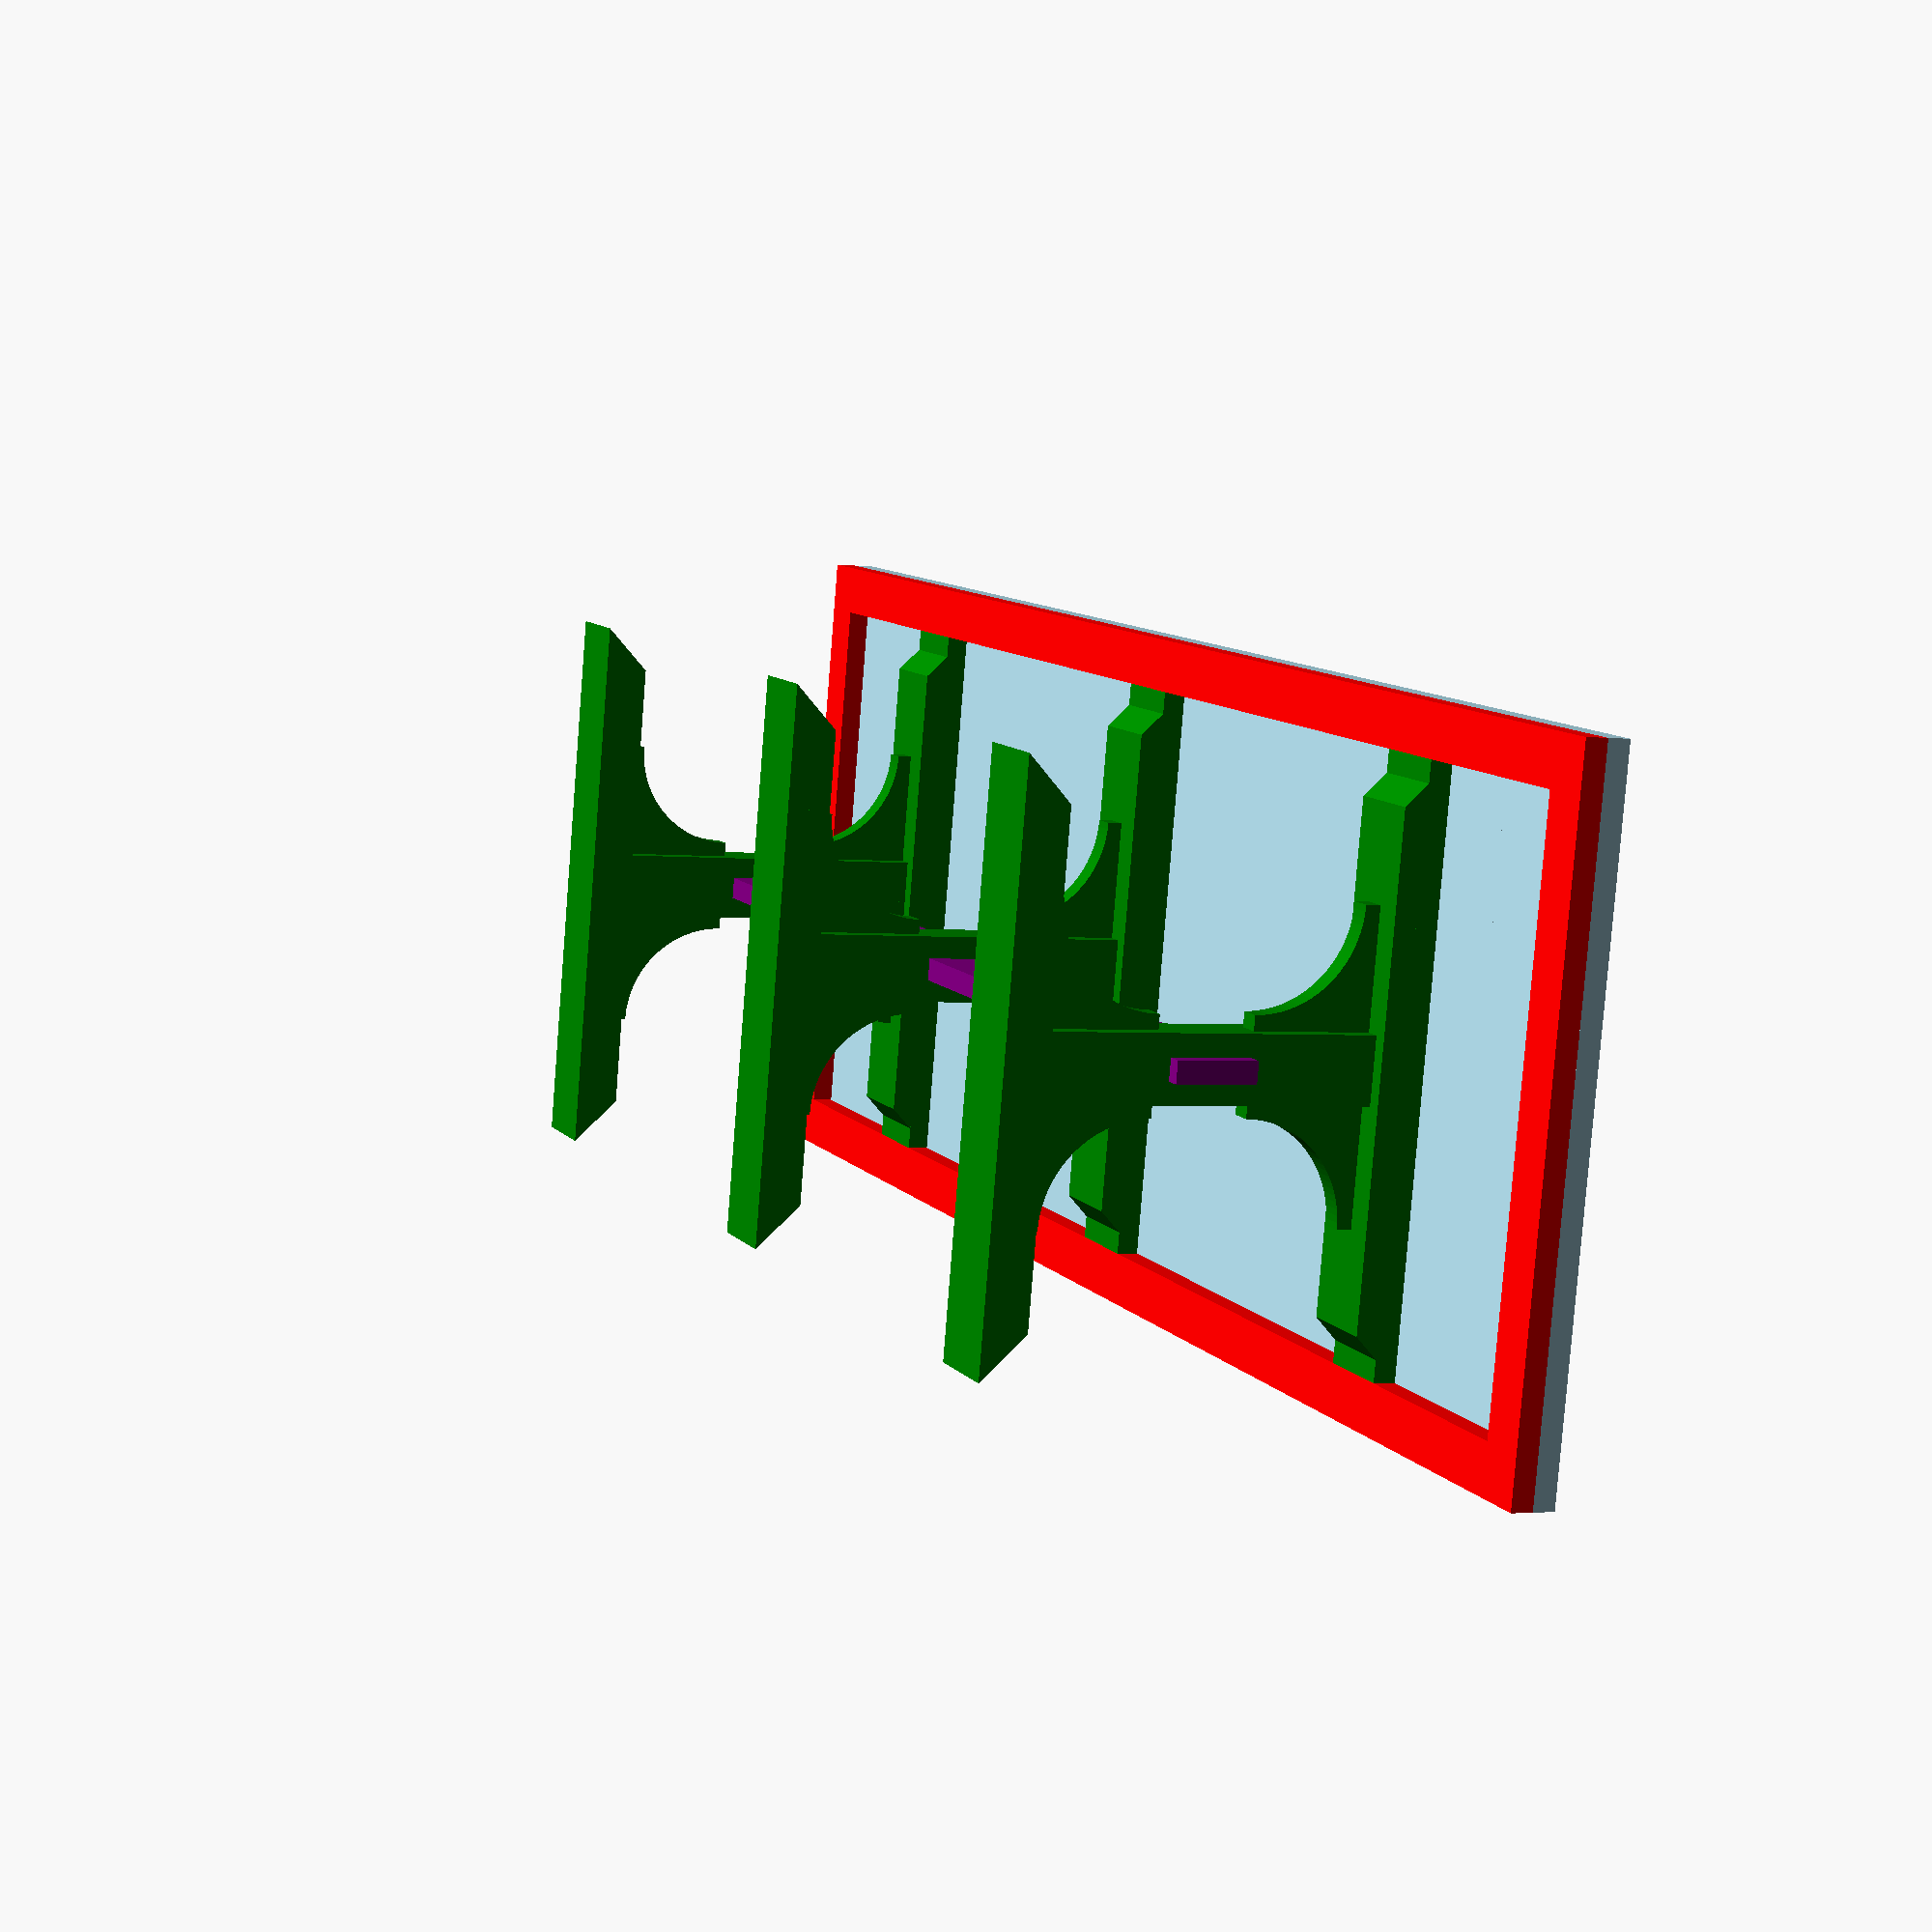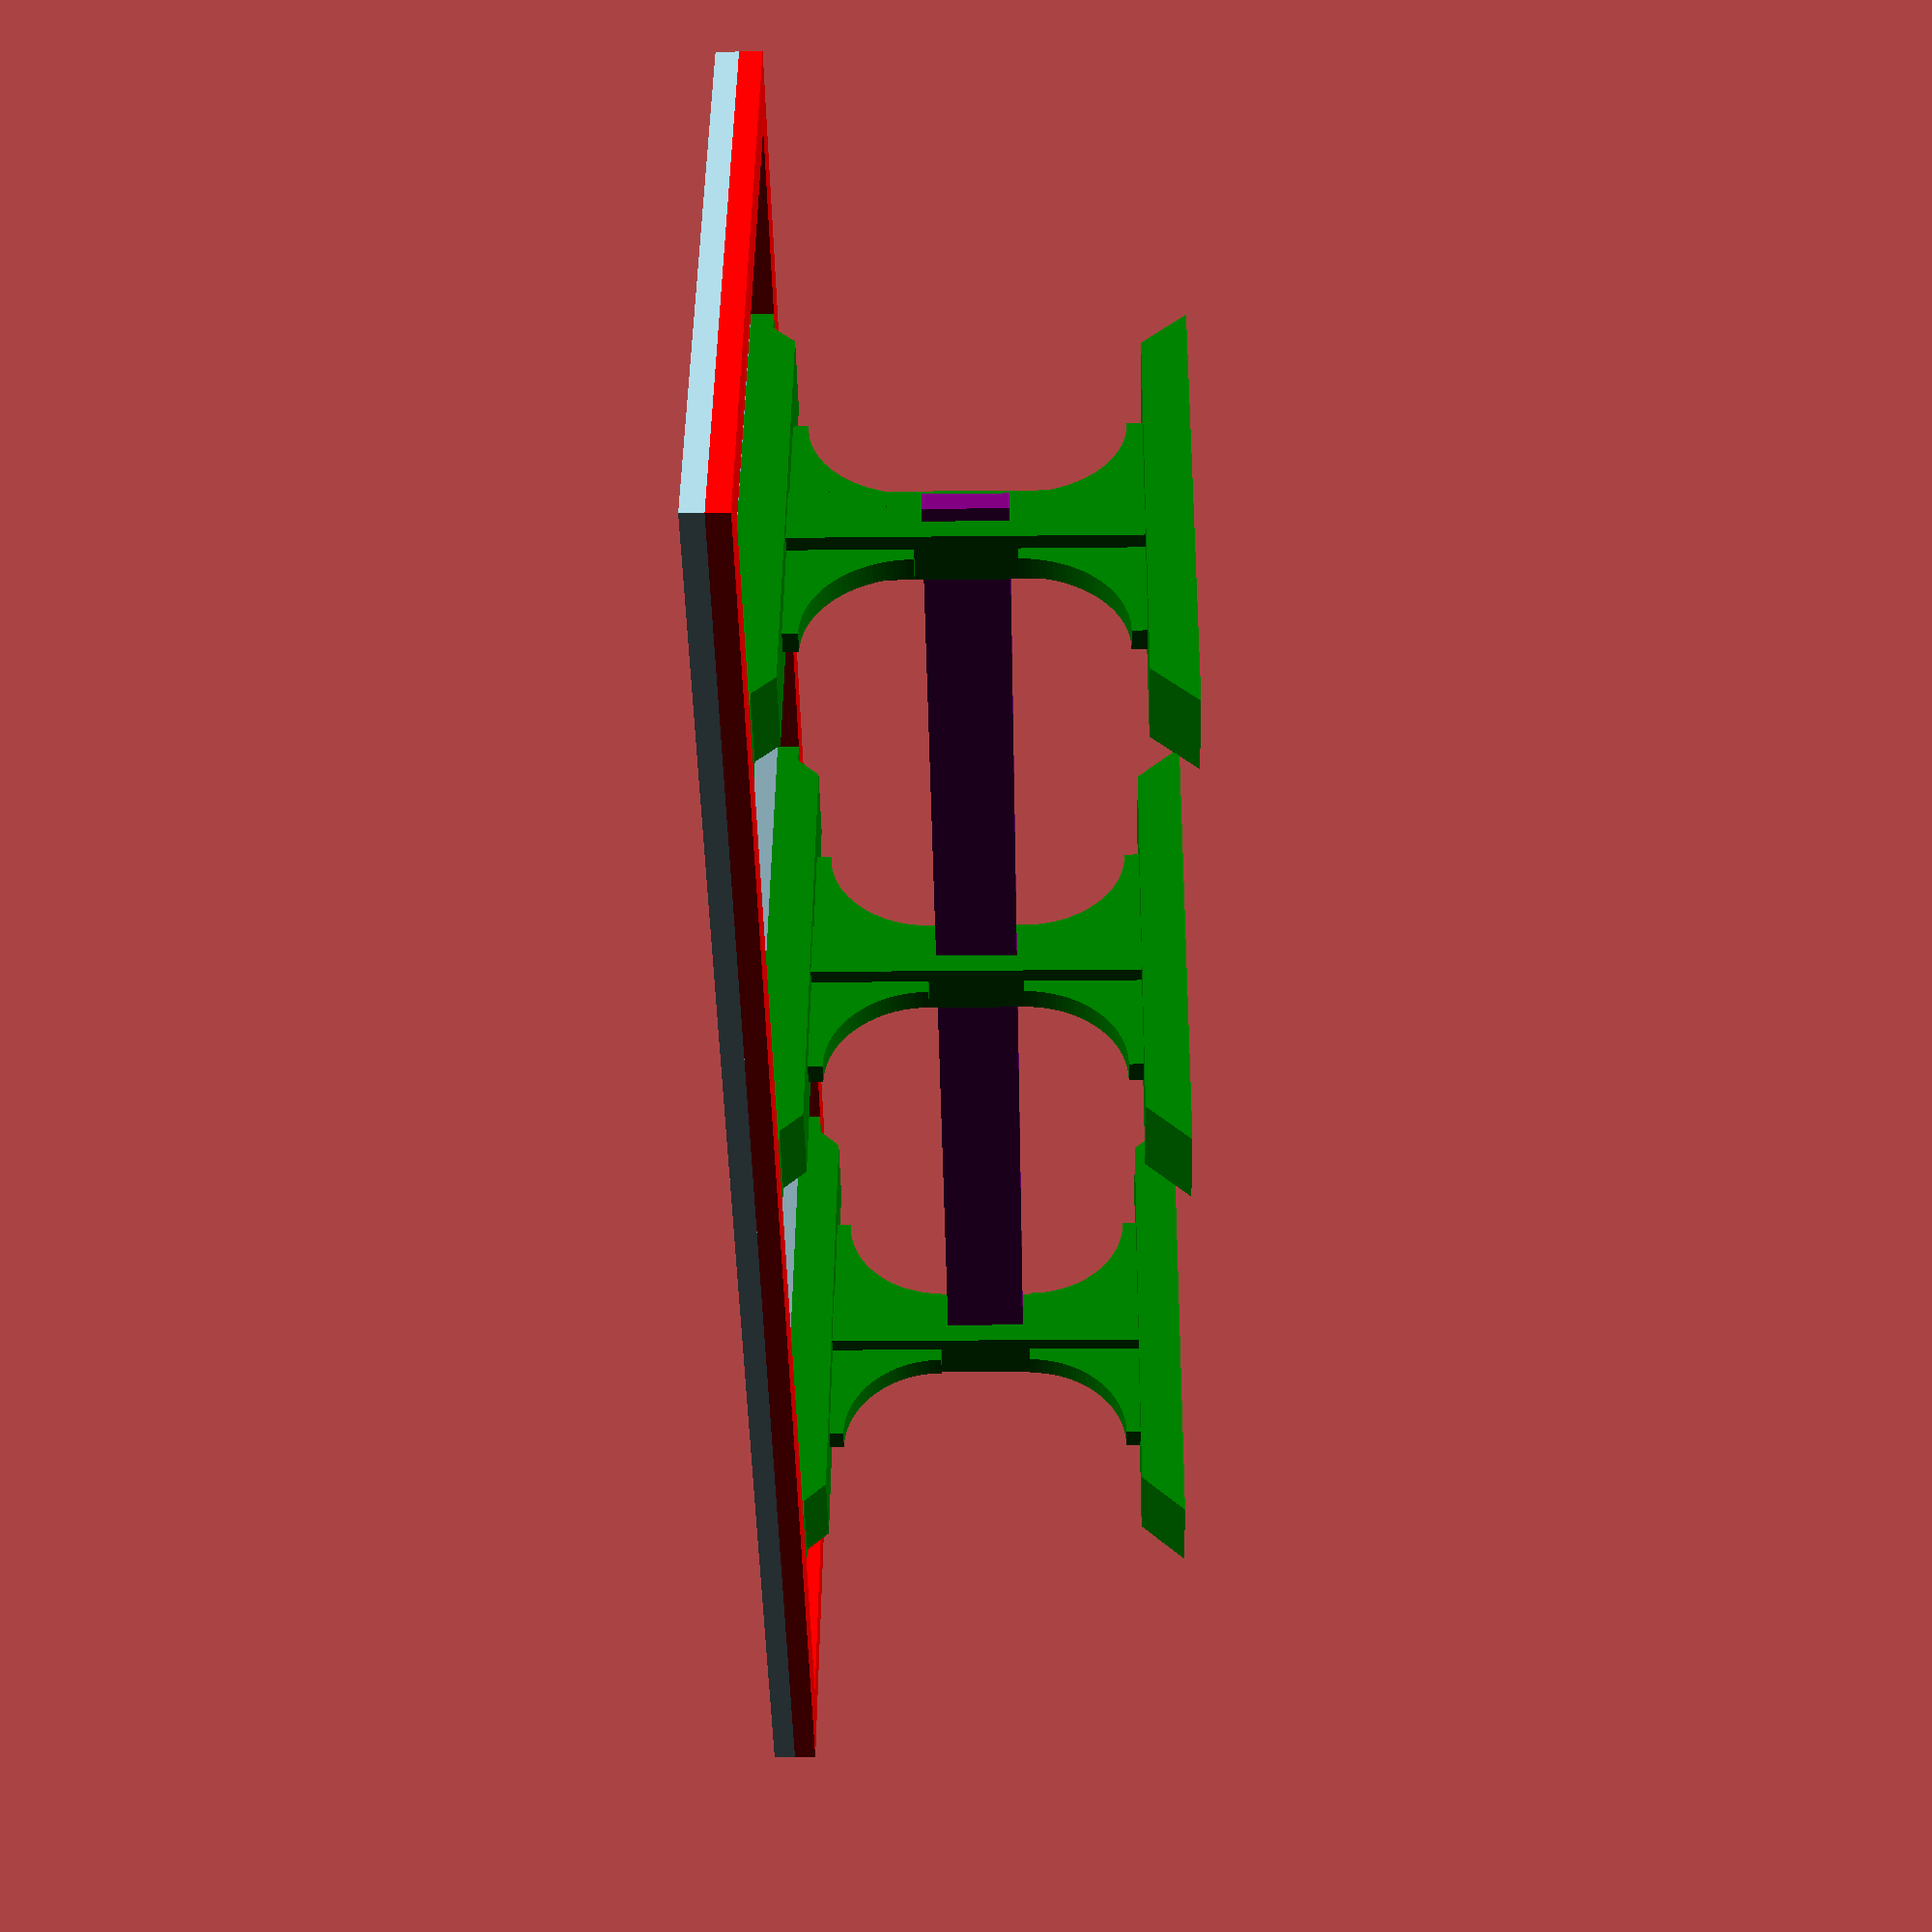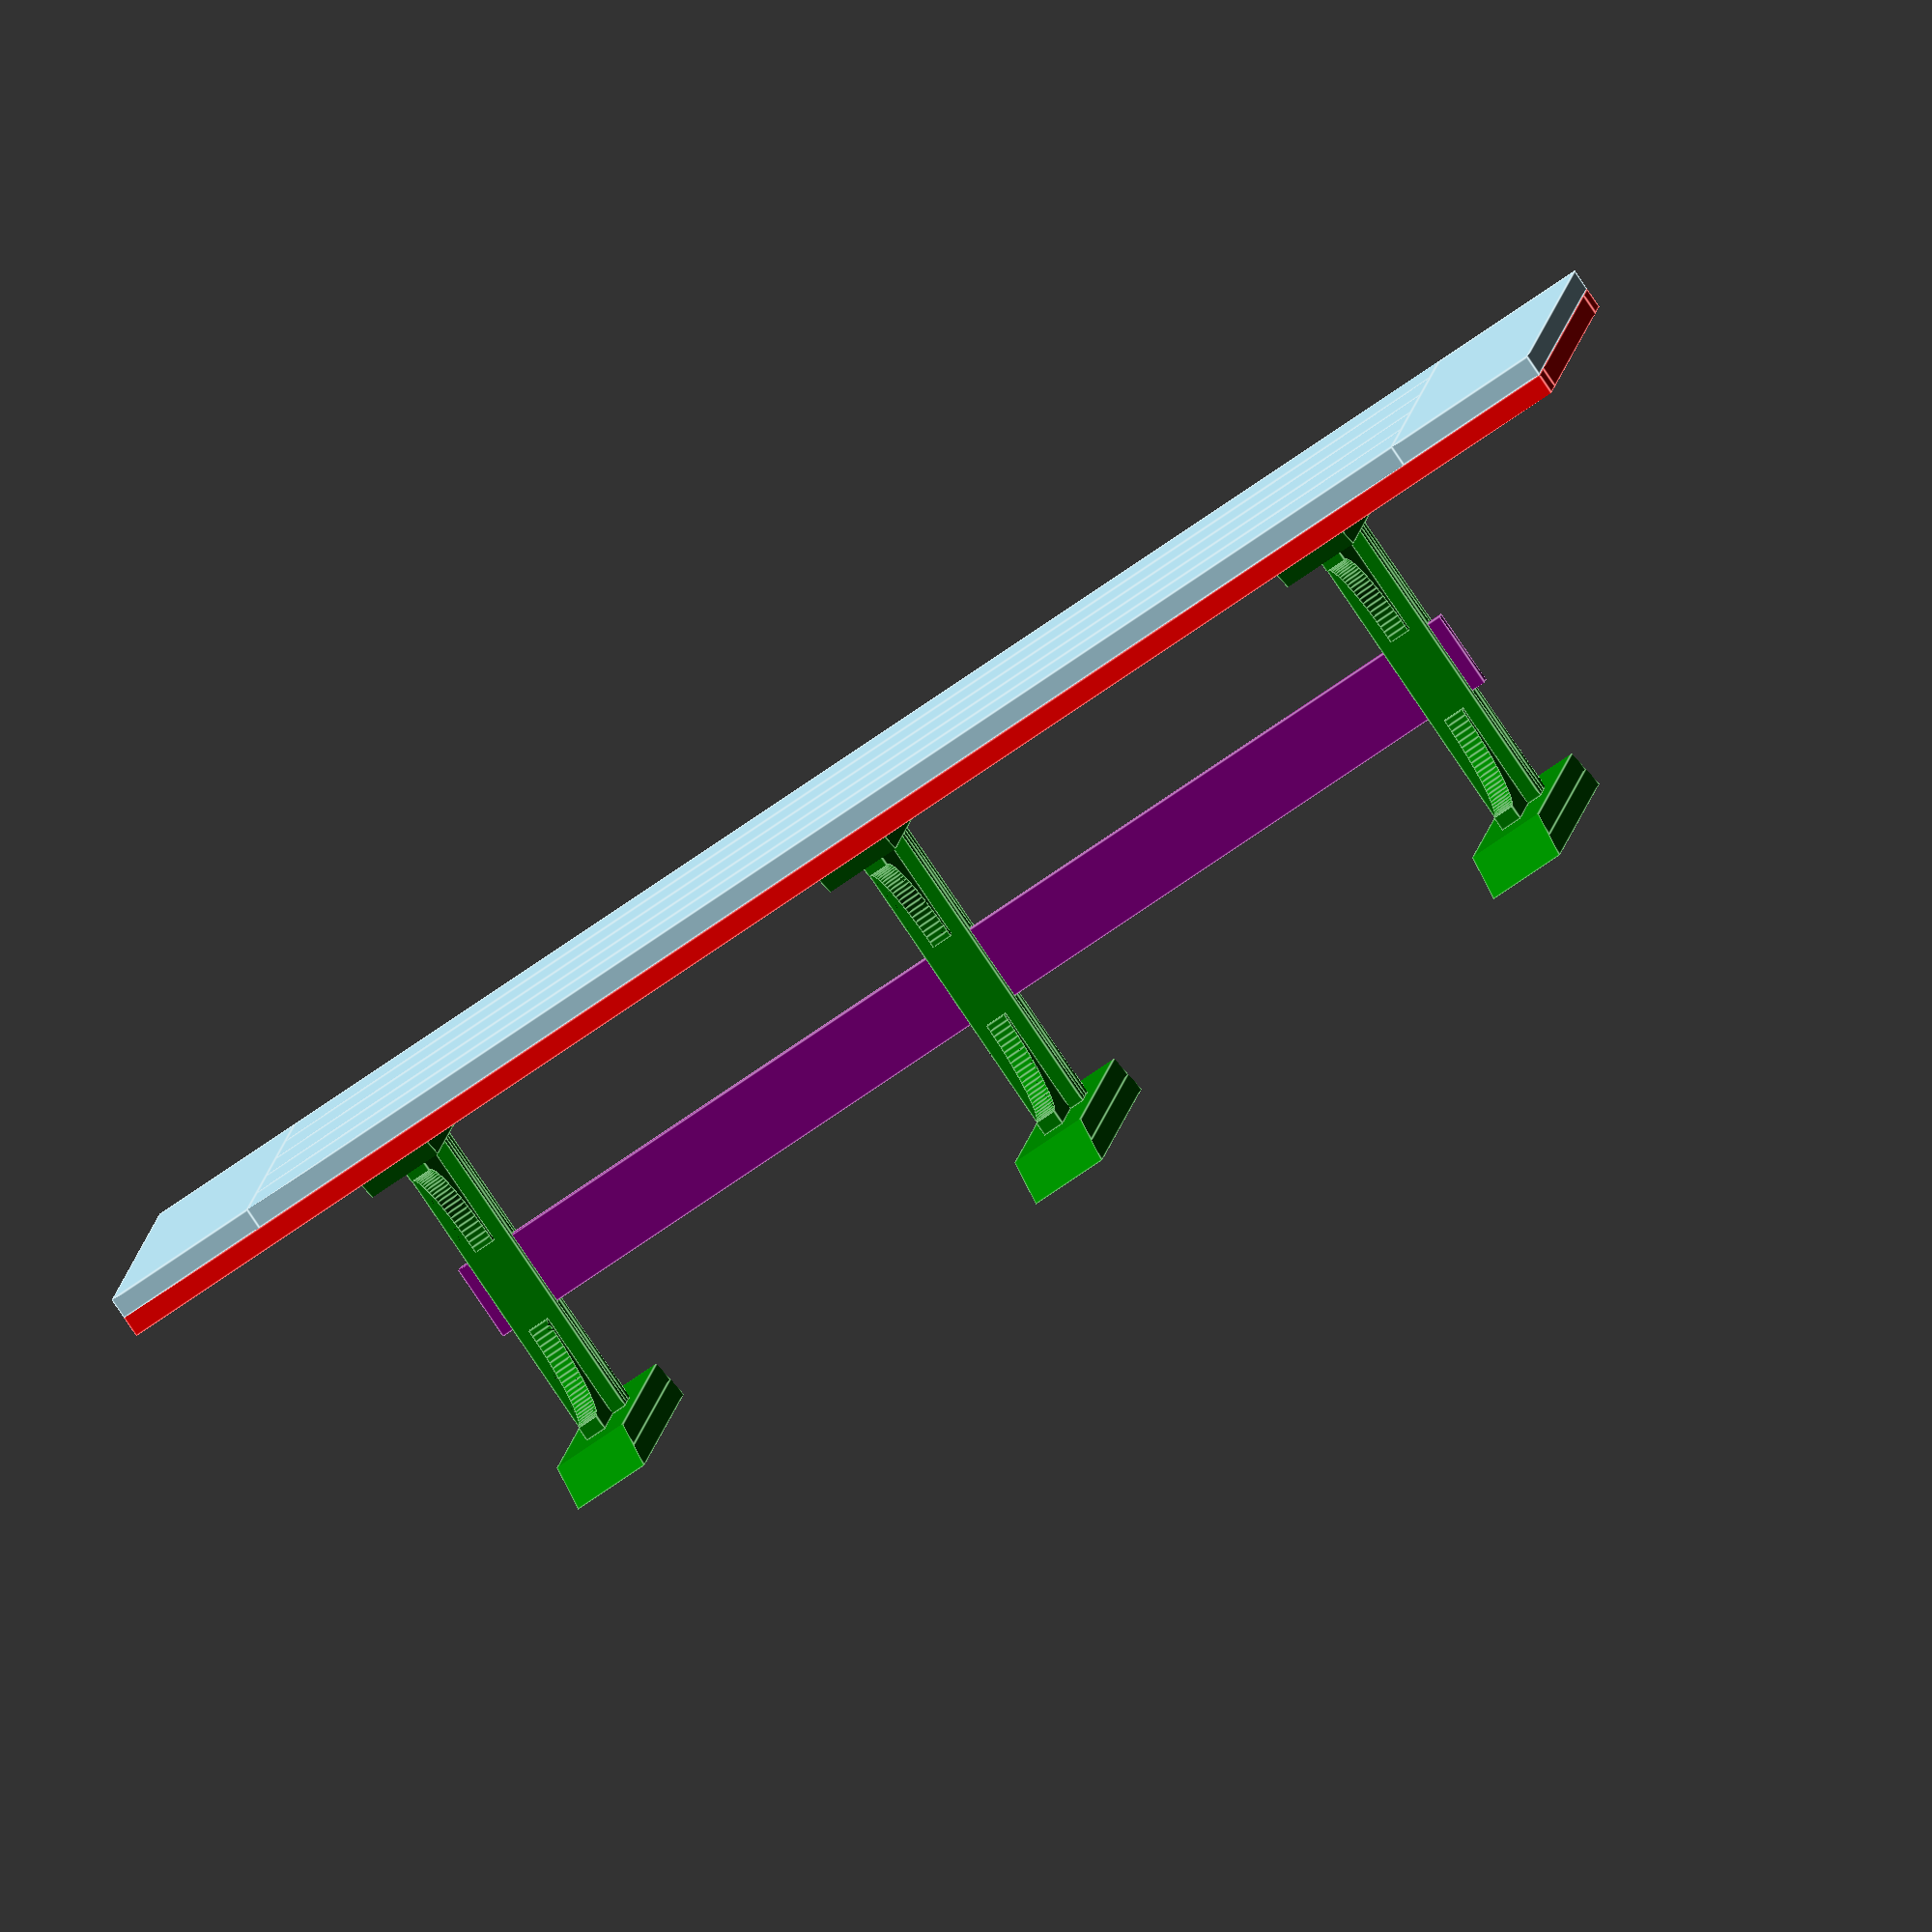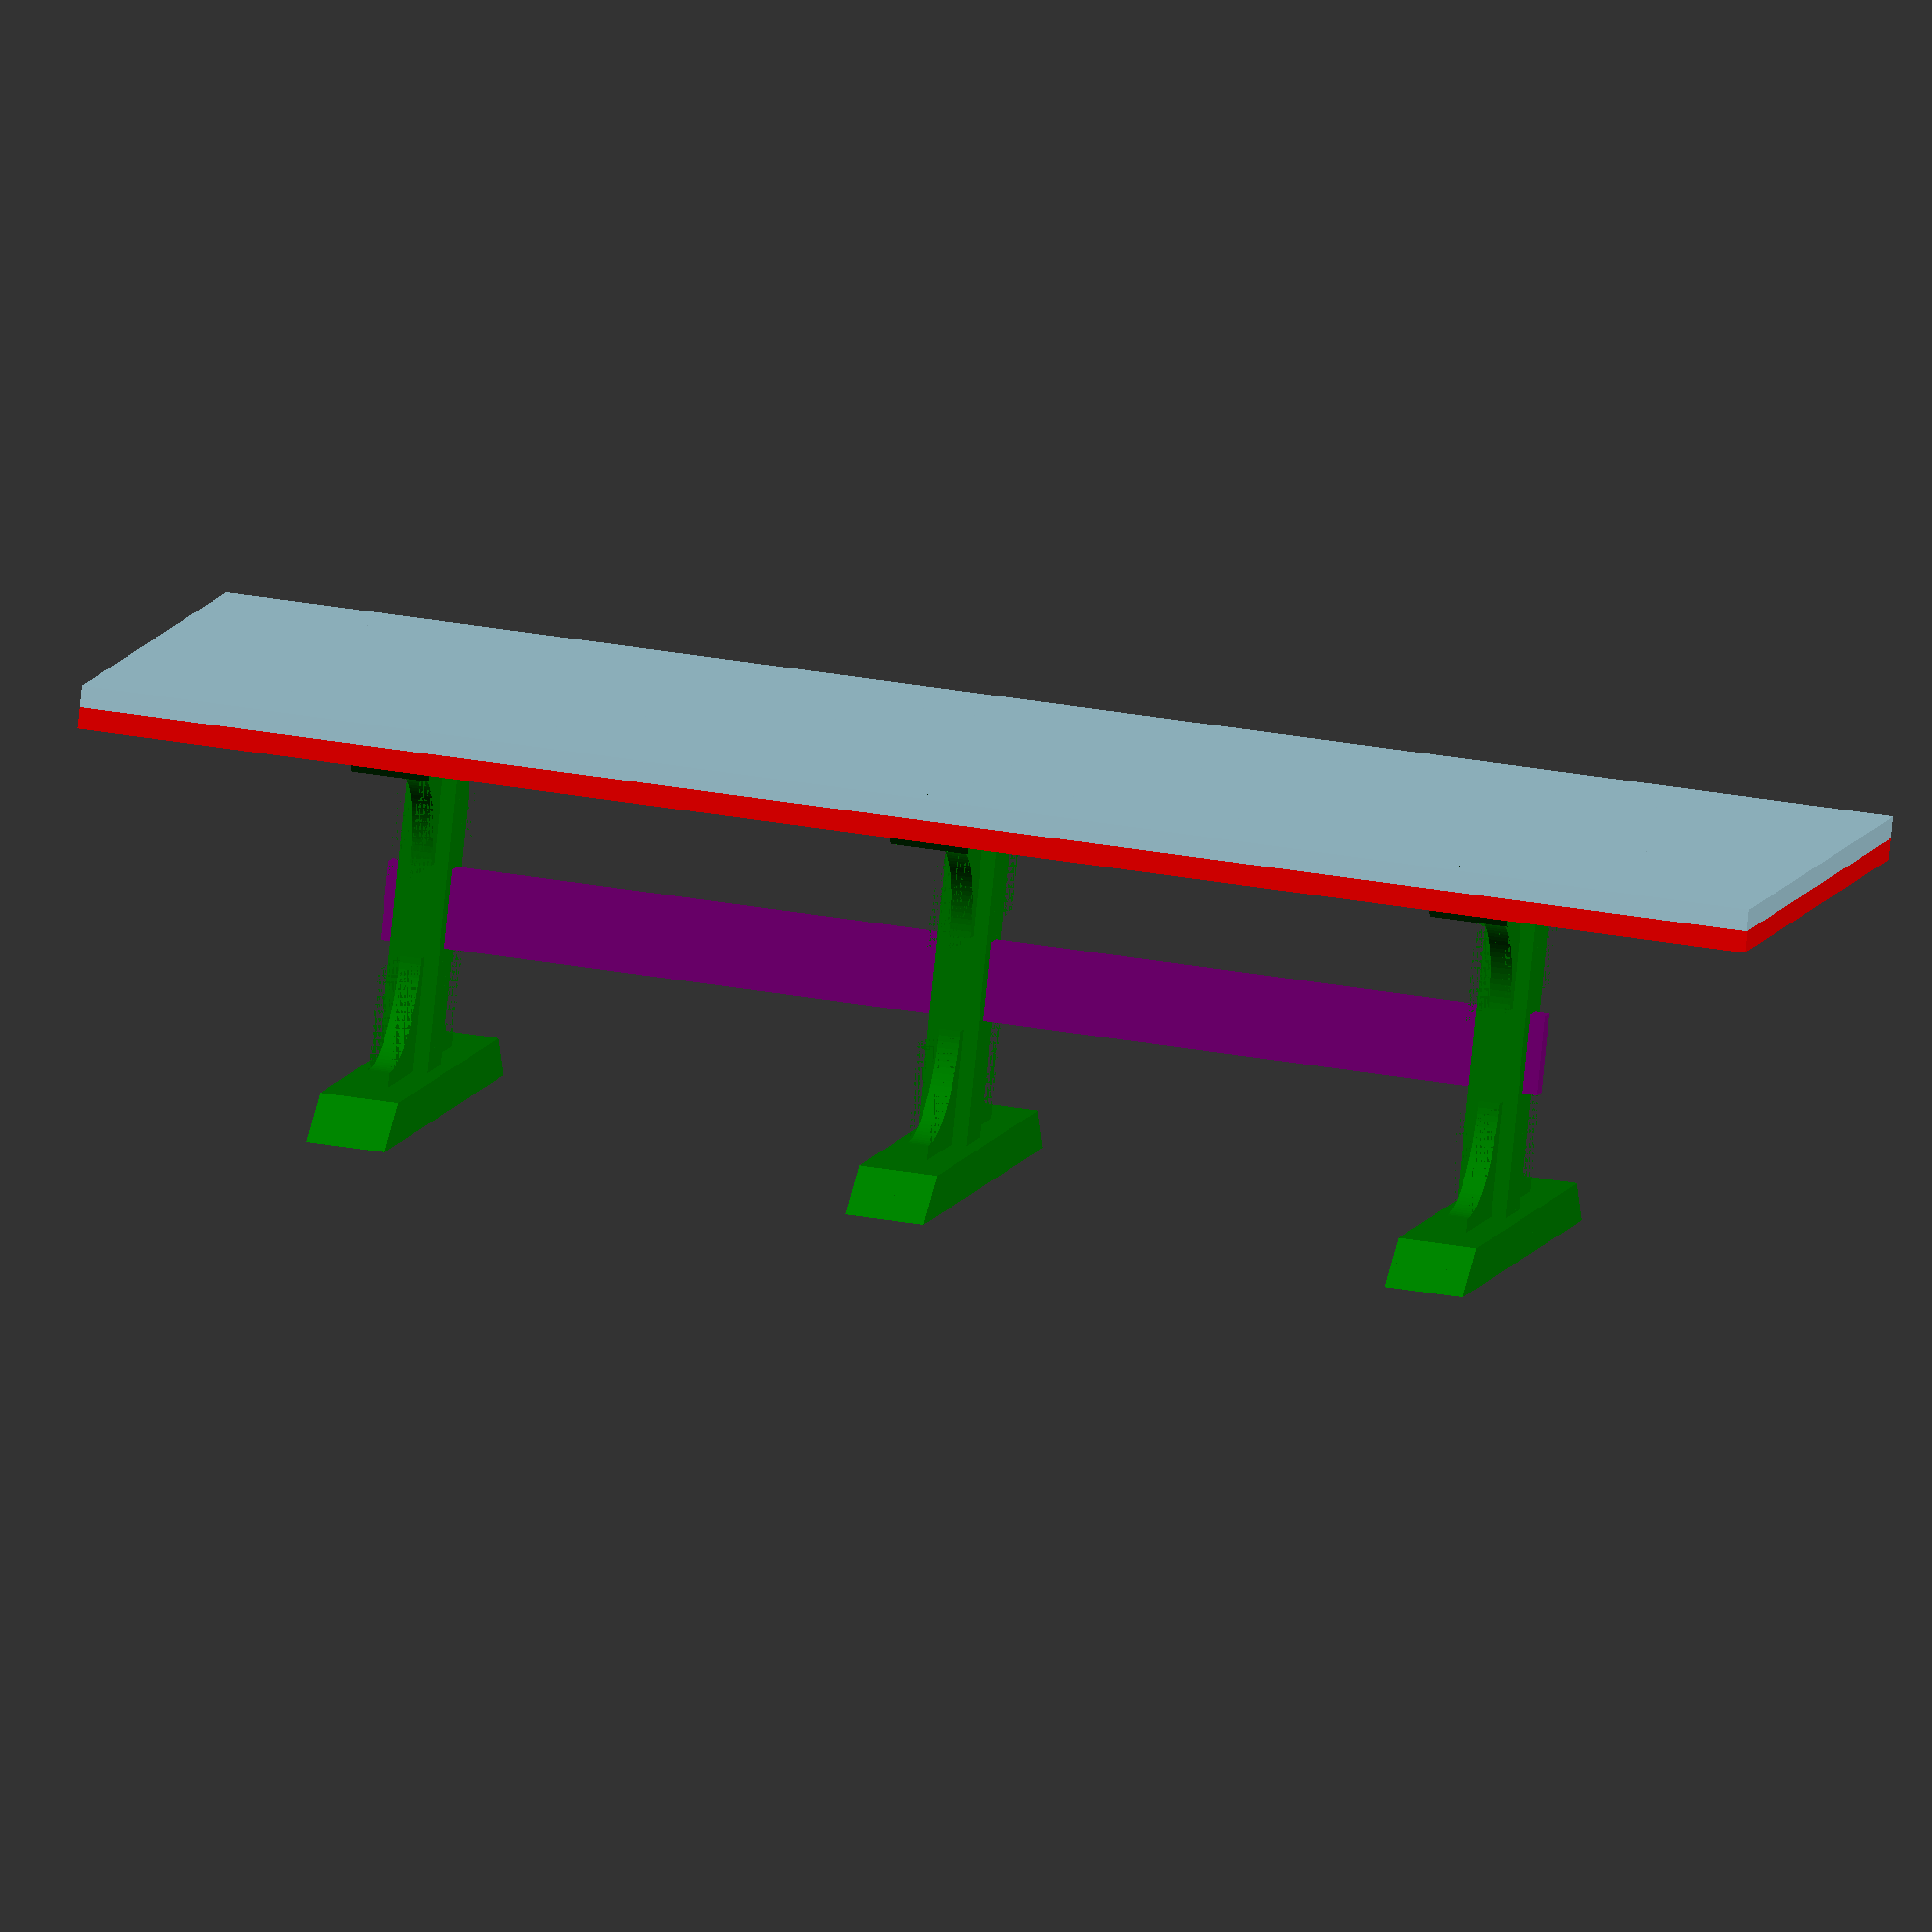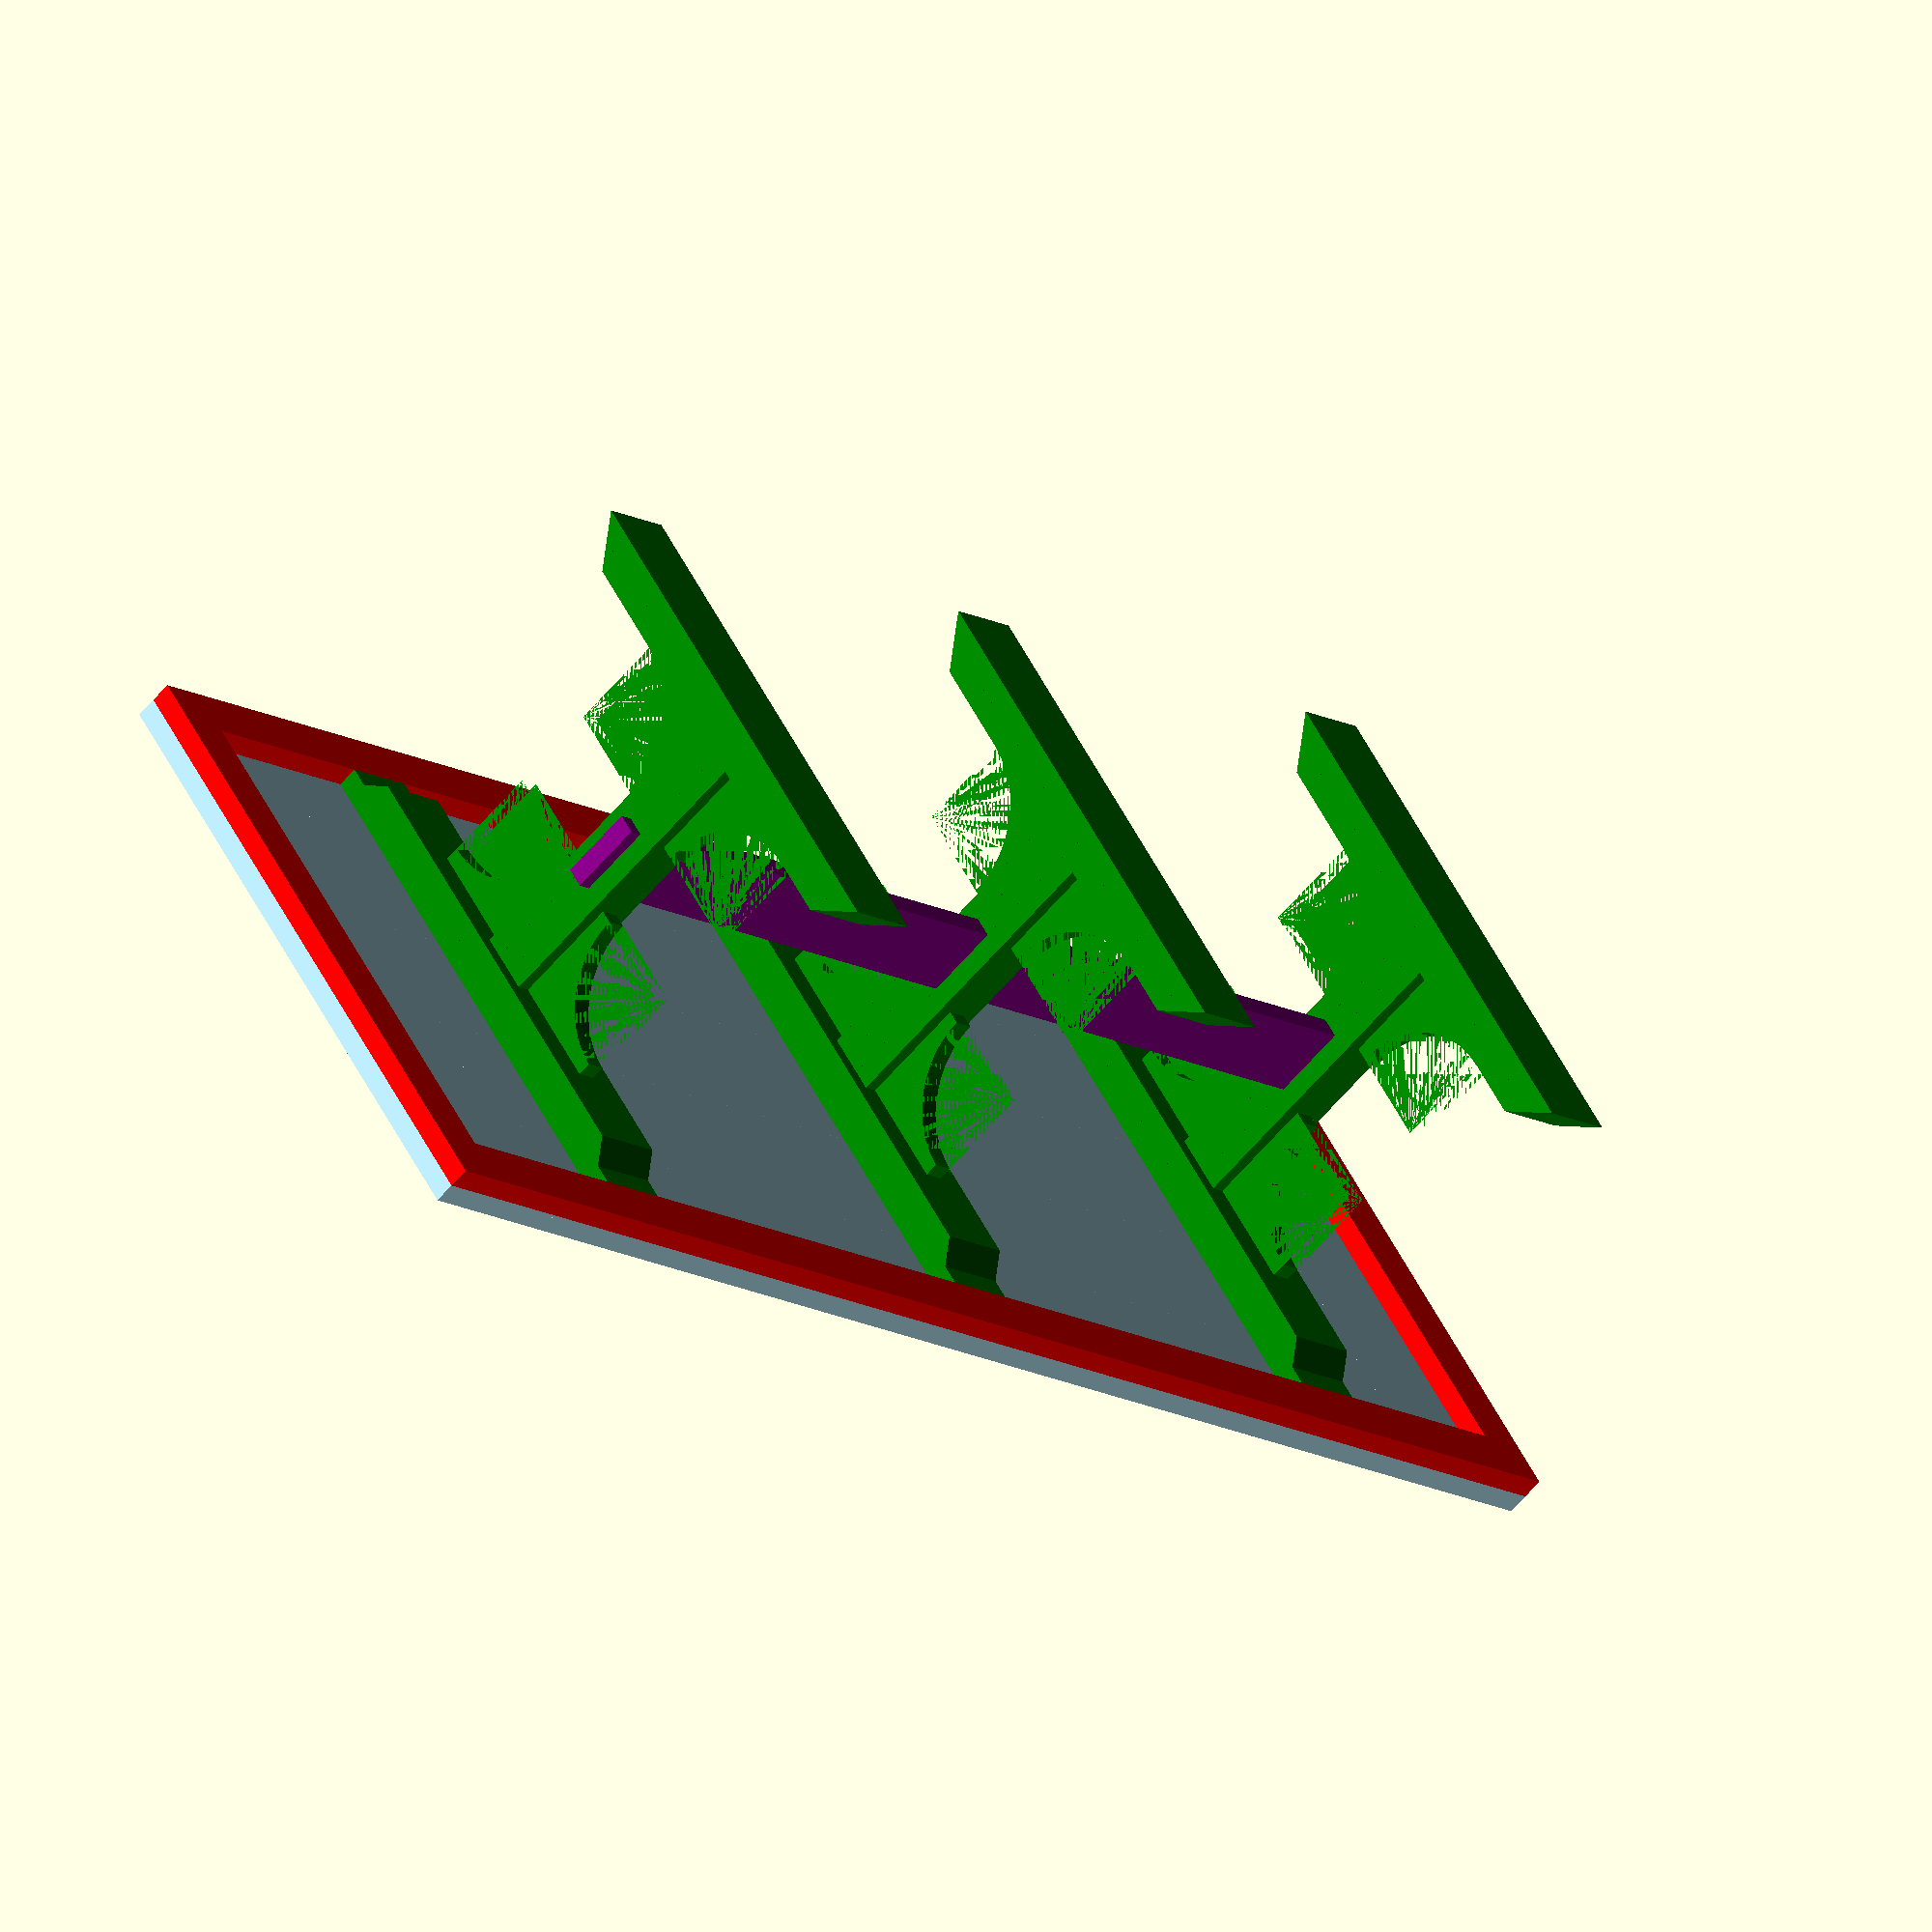
<openscad>

// ** Table Top ** //
// overall height
t_height = 30;
// width of long planks
plank_w = 9.25;
// number of long planks
num_planks = 5;
// length of long planks
plank_l = 95;
// total width of table
t_width = num_planks * plank_w;
// width of breadboard end 
bb_w = 11.25;
// total length of table
t_length = plank_l + bb_w*2;
echo("Total Length: ", t_length);
echo("Total Width:  ", t_width);
top_thickness = 1.5;
top_height = t_height - top_thickness;

// top layer
color("lightblue", 1){
     translate ([0, 0, top_height]) cube([t_width, bb_w, top_thickness]);
     translate ([0, t_length-bb_w, top_height]) cube([t_width, bb_w, top_thickness]);

     for(i = [0 : num_planks-1]) {
          translate([i * plank_w, bb_w, top_height]) cube([plank_w, plank_l, top_thickness]);
     }
}

l2_height = top_height - top_thickness;
l2_thck = 1.5;
l2_w = 3.5;
l2_end_l = t_width - (l2_w * 2);

echo("<b>TOP</b>");
echo("Top Layer:");
echo(str(num_planks, "x 2x", plank_w, " ", plank_l));
echo(str("2x 2x", bb_w, " ", t_width));
echo("Base Layer:");
echo(str("2x 2x4 ", t_length));
echo(str("2x 2x4 ", l2_end_l));

// second layer
color( "red", 1) {
     translate ([l2_w, 0, l2_height]) cube([l2_end_l, l2_w, l2_thck]);
     translate ([l2_w, t_length-l2_w, l2_height]) cube([l2_end_l, l2_w, l2_thck]);

     translate([0, 0, l2_height]) cube([l2_w, t_length, l2_thck]);
     translate([t_width - l2_w, 0, l2_height]) cube([l2_w, t_length, l2_thck]);
}

// legs
overhang_amnt = 4;
base_w = t_width - (overhang_amnt * 2);
end_overhang = 18;

bot_w = base_w;
top_w = l2_end_l;

board_thck = 1.5;
board_w = 5.5;

f5run = board_thck / tan(45); // horizontal dist of 45 degree cut in board_thck wood
post_w = 3.5;
post_dist = (top_w - (board_thck * 3)) / 2;
post_y_offset = (board_w - post_w)/2;
post_z_offset = board_thck*2;
post_height = (top_height - board_thck * 4);
midpost_height = (post_height - board_w) / 2;
echo("<b>LEGS</b>");
echo("Tops:");
echo(str("3x 2x6 ", top_w));
echo(str("3x 2x6 ", top_w-(f5run*2)));
echo("Posts:");
echo(str("6x 2x4 ", post_height));
echo(str("6x 2x4 ", midpost_height));
echo("Bottoms:");
echo(str("3x 2x6 ", bot_w));
echo(str("3x 2x6 ", bot_w- (f5run*2)));
echo("Curves:");
echo(str("12x 2x8 8"));


module curve_support() {
     difference() {
          cube([8, 1.5, 8]);
          translate([8, 1.501, 8]) rotate([90,0,0]) cylinder(h=1.502, r1=7, r2=7, center=false, $fn=100);
     }
}

module pedestal () {
     // assume top longer than bot

     width_diff = top_w - bot_w;
     offset = width_diff / 2;

     // bottom bits
     difference() {
          union () {
               translate([offset, 0, 0]) cube([bot_w, board_w, board_thck]);
               translate([offset+f5run, 0, board_thck]) cube([bot_w - (f5run*2), board_w, board_thck]);
          }
          translate([offset, -0.01, 0]) rotate([0, -45, 0]) cube([10, board_w+.02, board_thck]);
          translate([offset+bot_w, -0.01, 0]) rotate([0, 45, 0]) translate([-10,0,0]) cube([10, board_w+.02, board_thck]);
     }

     // post
     translate([post_dist, post_y_offset, post_z_offset]) cube([board_thck, post_w, post_height]);
     translate([post_dist + board_thck, post_y_offset, post_z_offset]) cube([board_thck, post_w, midpost_height]);
     translate([post_dist + board_thck, post_y_offset, post_z_offset + midpost_height + board_w]) cube([board_thck, post_w, midpost_height]);
     translate([post_dist + (board_thck*2), post_y_offset, post_z_offset]) cube([board_thck, post_w, post_height]);

     // curvey junk
     translate([post_dist + board_thck * 3, post_y_offset + (post_w - board_thck)/2, post_z_offset]) curve_support();
     translate([post_dist, post_y_offset + (post_w - board_thck)/2 + board_thck, post_z_offset]) rotate([0,0,180])  curve_support();

     translate([post_dist + board_thck * 3, post_y_offset + (post_w - board_thck)/2 + board_thck, post_height + (board_thck * 2)]) rotate([180,0,0]) curve_support();
     translate([post_dist, post_y_offset + (post_w - board_thck)/2, post_height + (board_thck * 2)]) rotate([180,0,180])  curve_support();

     // top bits
     translate([0, 0, top_height-board_thck]) cube([top_w, board_w, board_thck]);

     difference() {
          translate([f5run, 0, top_height-(board_thck*2)]) cube([top_w-(f5run*2), board_w, board_thck]);
          translate([f5run*2, -.01, top_height-(board_thck*2)]) rotate([0,-135,0])  cube([10, board_w+.02, board_thck]);
          translate([top_w-f5run, -.01, top_height-(board_thck)]) rotate([0,135,0])  cube([10, board_w+.02, board_thck]);
     }
}

color("green", 1) {
     translate([l2_w, end_overhang, 0]) pedestal();
     translate([l2_w, t_length-end_overhang-5.5, 0]) pedestal();
     translate([l2_w, (t_length-5.5)/2, 0]) pedestal();
}

echo("dist between posts: ", t_length-end_overhang-5.5-((t_length-5.5)/2+5.5));

color("purple", 1) {
     translate([(t_width-1.5)/2, end_overhang, post_z_offset+midpost_height]) cube([board_thck, t_length - (end_overhang*2), 5.5]);
}

echo("Beam:");
echo(str("1x 2x6 ", t_length - (end_overhang*2)));

</openscad>
<views>
elev=2.3 azim=258.7 roll=246.4 proj=p view=wireframe
elev=200.6 azim=245.0 roll=88.8 proj=p view=wireframe
elev=85.4 azim=94.9 roll=34.1 proj=o view=edges
elev=260.6 azim=102.4 roll=185.7 proj=o view=solid
elev=241.1 azim=125.2 roll=40.0 proj=o view=solid
</views>
